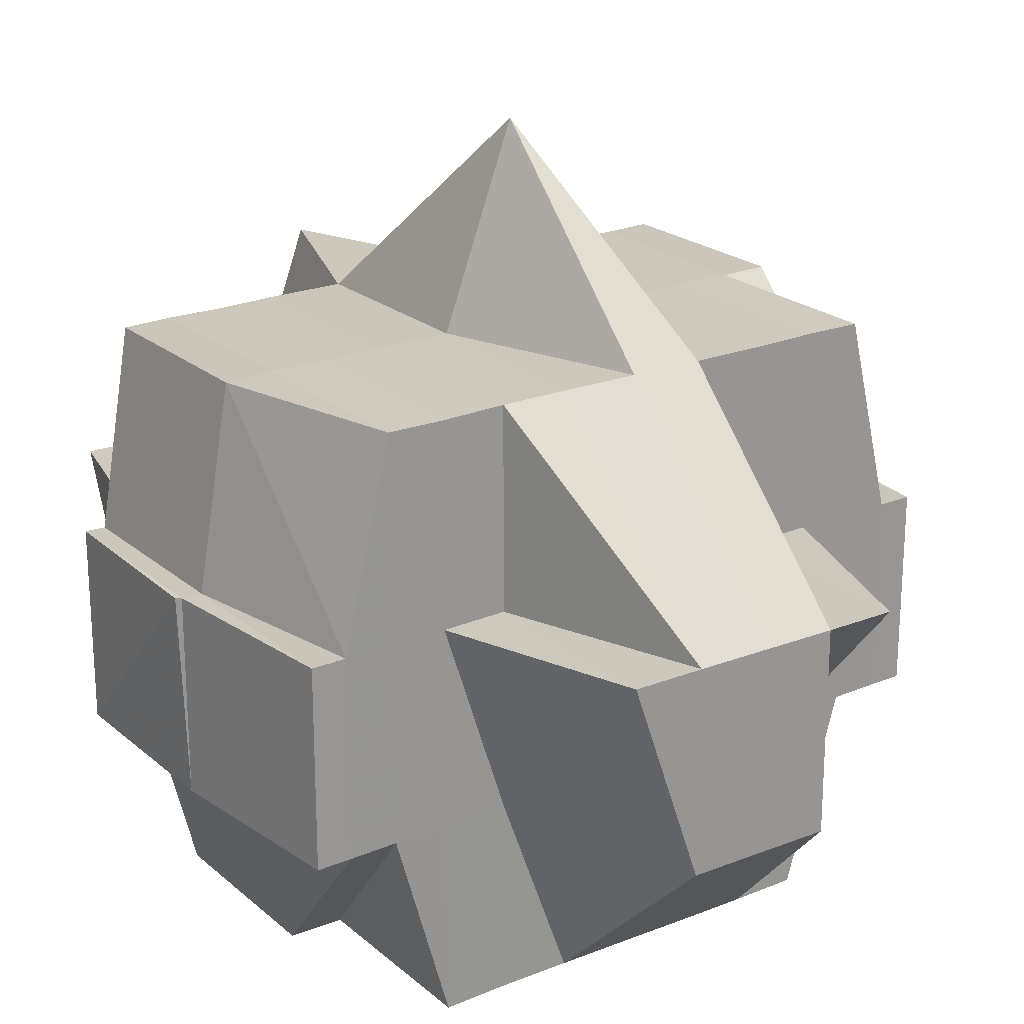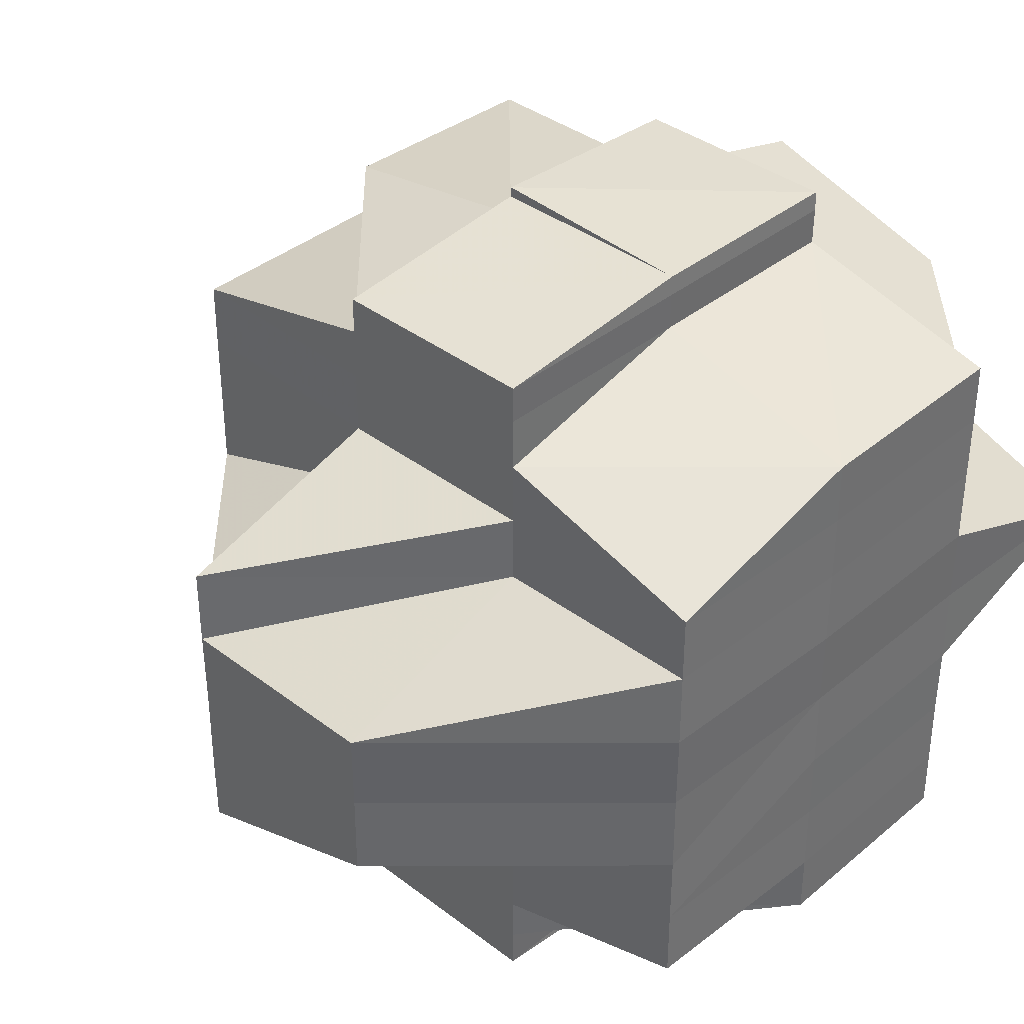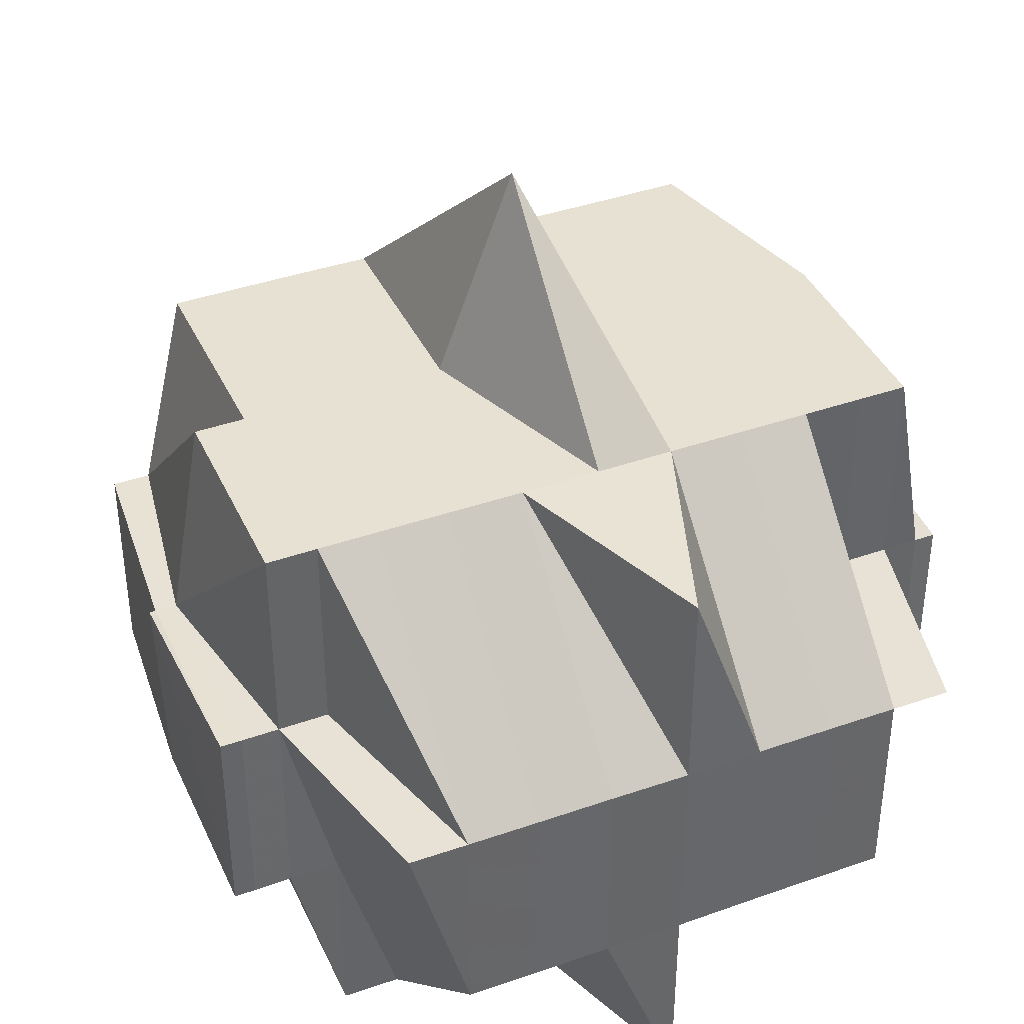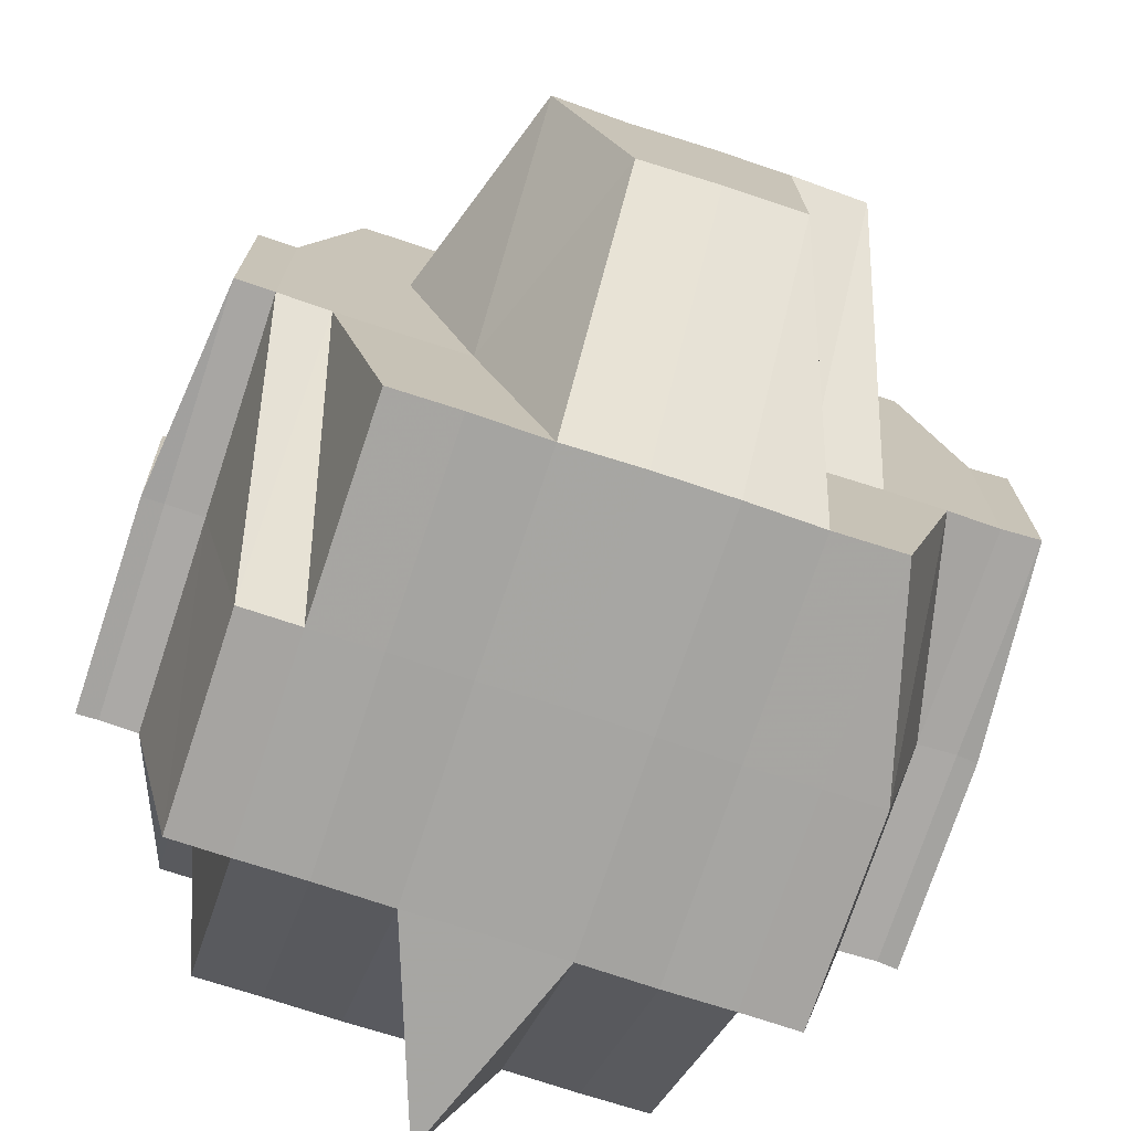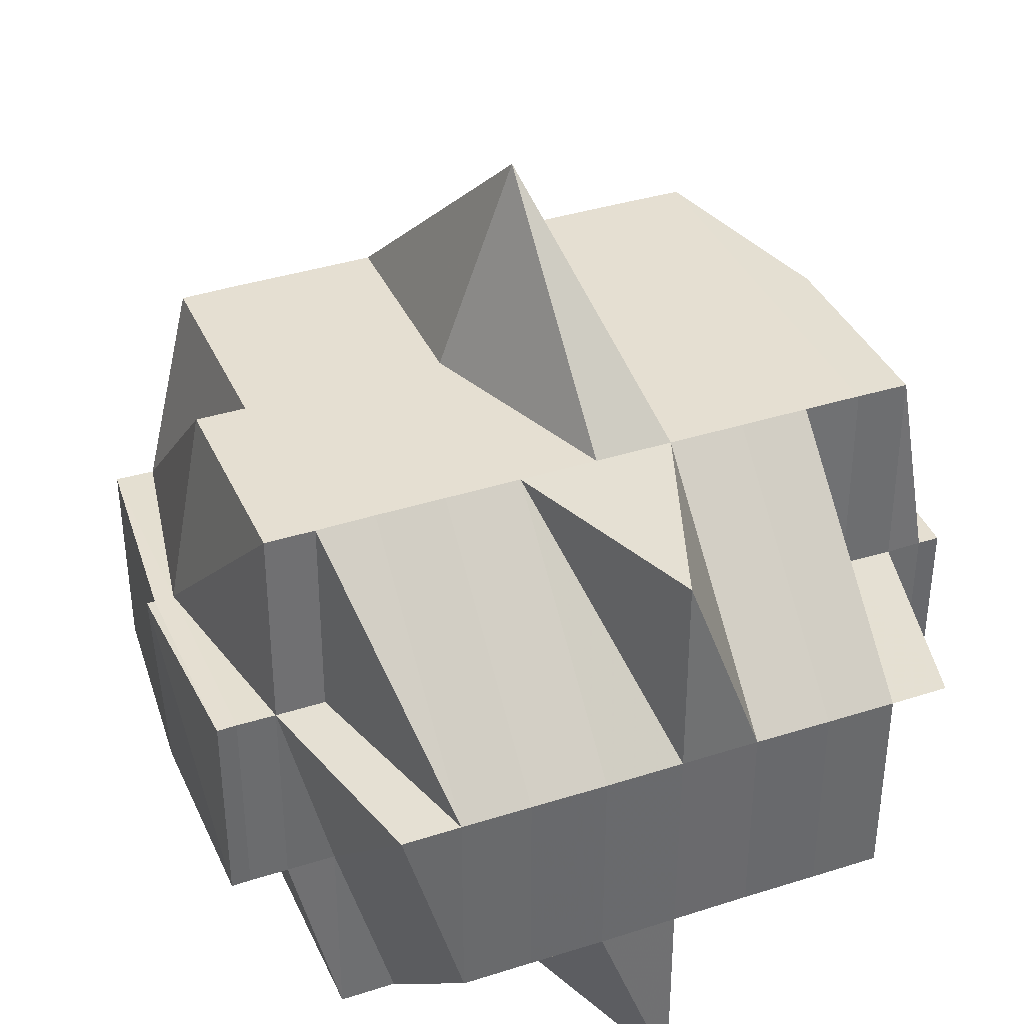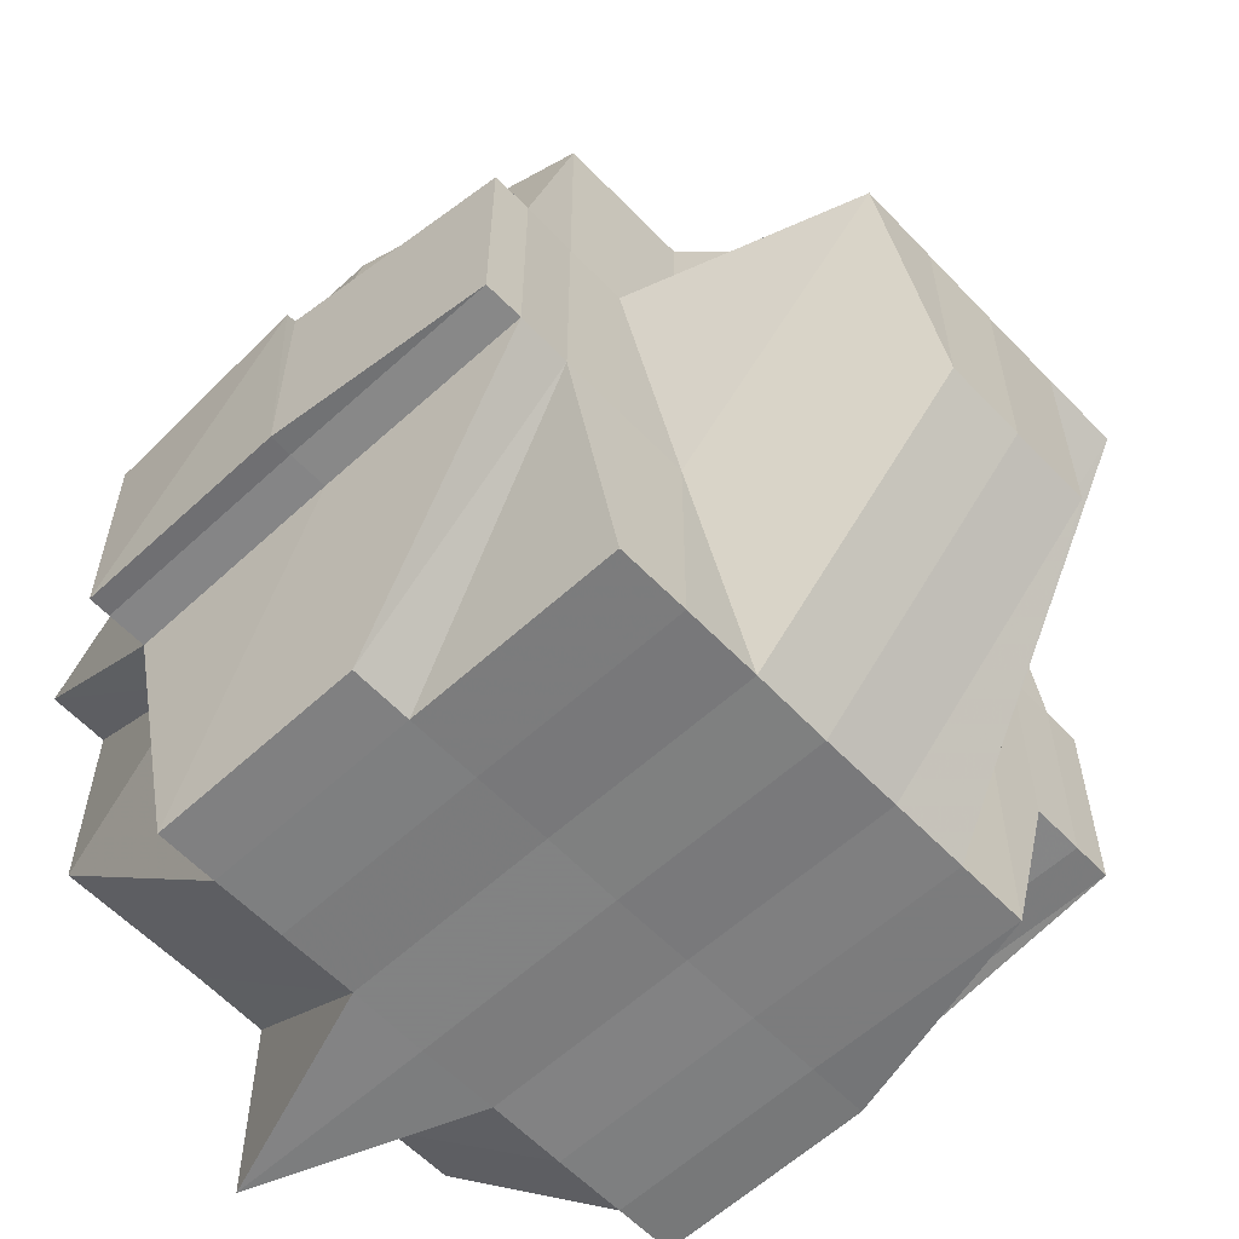
<metadata>
{"format":"obj","ext":"obj","renderer":"f3d","projection":"perspective","resolution":1024,"background":"white","views":[{"elev":22.0,"azim":-124.8,"up":"+Y"},{"elev":37.7,"azim":-45.5,"up":"+Z"},{"elev":39.9,"azim":66.5,"up":"+Y"},{"elev":-73.8,"azim":-108.4,"up":"+Y"},{"elev":37.6,"azim":67.7,"up":"+Y"},{"elev":-59.5,"azim":-136.8,"up":"+Y"}]}
</metadata>
<code>
o 3008
v 2175 1884 21.09
v 2175 1884 21.09
v 2175 1884 21.09
v 2175 1884 21.09
v 2175 1884 21.09
v 2175 1884 21.09
v 2175 1884 21.09
v 2175 1884 21.09
v 2175 1884 21.09
v 2175 1884 21.09
v 2175 1884 21.09
v 2175 1884 21.09
v 2175 1884 21.09
v 2175 1884 21.09
v 2175 1884 21.09
v 2175 1884 21.09
v 2175 1884 21.09
v 2175 1884 21.09
v 2175 1884 21.09
v 2175 1884 21.09
v 2175 1884 21.09
v 2175 1884 21.09
v 2175 1884 21.09
v 2175 1884 21.09
v 2175 1884 21.09
v 2175 1884 21.09
v 2175 1884 21.09
v 2175 1884 21.09
v 2175 1884 21.09
v 2175 1884 21.08
v 2175 1884 21.09
v 2175 1884 21.09
v 2175 1884 21.09
v 2175 1884 21.09
v 2175 1884 21.09
v 2175 1884 21.08
v 2175 1884 21.09
v 2175 1884 21.09
v 2175 1884 21.08
v 2175 1884 21.08
v 2175 1884 21.08
v 2175 1884 21.08
v 2175 1884 21.08
v 2175 1884 21.08
v 2175 1884 21.08
v 2175 1884 21.08
v 2175 1884 21.08
v 2175 1884 21.08
v 2175 1884 21.08
v 2175 1884 21.08
v 2175 1884 21.09
v 2175 1884 21.08
v 2175 1884 21.09
v 2175 1884 21.08
v 2175 1884 21.08
v 2175 1884 21.08
v 2175 1884 21.08
v 2175 1884 21.08
v 2175 1884 21.08
v 2175 1884 21.07
v 2175 1884 21.08
v 2175 1884 21.07
v 2175 1884 21.08
v 2175 1884 21.08
v 2175 1884 21.08
v 2175 1884 21.08
v 2175 1884 21.08
v 2175 1884 21.08
v 2175 1884 21.08
v 2175 1884 21.07
v 2175 1884 21.08
v 2175 1884 21.08
v 2175 1884 21.08
v 2175 1884 21.08
v 2175 1884 21.08
v 2175 1884 21.09
v 2175 1884 21.08
v 2175 1884 21.08
v 2175 1884 21.08
v 2175 1884 21.08
v 2175 1884 21.09
v 2175 1884 21.08
v 2175 1884 21.09
v 2175 1884 21.08
v 2175 1884 21.09
v 2175 1884 21.08
v 2175 1884 21.09
v 2175 1884 21.09
v 2175 1884 21.09
v 2175 1884 21.09
v 2175 1884 21.09
v 2175 1884 21.09
v 2175 1884 21.09
v 2175 1884 21.09
v 2175 1884 21.09
v 2175 1884 21.09
v 2175 1884 21.08
v 2175 1884 21.08
v 2175 1884 21.09
v 2175 1884 21.08
v 2175 1884 21.09
v 2175 1884 21.08
v 2175 1884 21.09
v 2175 1884 21.08
v 2175 1884 21.08
v 2175 1884 21.08
v 2175 1884 21.08
v 2175 1884 21.08
v 2175 1884 21.08
v 2175 1884 21.08
v 2175 1884 21.08
v 2175 1884 21.08
v 2175 1884 21.08
v 2175 1884 21.07
v 2175 1884 21.07
v 2175 1884 21.07
v 2175 1884 21.07
v 2175 1884 21.07
v 2175 1884 21.07
v 2175 1884 21.07
v 2175 1884 21.07
v 2175 1884 21.07
v 2175 1884 21.07
v 2175 1884 21.07
v 2175 1884 21.07
v 2175 1884 21.07
v 2175 1884 21.07
v 2175 1884 21.07
v 2175 1884 21.07
v 2175 1884 21.07
v 2175 1884 21.07
v 2175 1884 21.06
v 2175 1884 21.07
v 2175 1884 21.07
v 2175 1884 21.07
v 2175 1884 21.06
v 2175 1884 21.06
v 2175 1884 21.07
v 2175 1884 21.06
v 2175 1884 21.06
v 2175 1884 21.07
v 2175 1884 21.07
v 2175 1884 21.06
v 2175 1884 21.07
v 2175 1884 21.07
v 2175 1884 21.06
v 2175 1884 21.07
v 2175 1884 21.07
v 2175 1884 21.06
v 2175 1884 21.07
v 2175 1884 21.06
v 2175 1884 21.06
v 2175 1884 21.06
v 2175 1884 21.07
v 2175 1884 21.07
v 2175 1884 21.06
v 2175 1884 21.07
v 2175 1884 21.06
v 2175 1884 21.06
v 2175 1884 21.06
v 2175 1884 21.06
v 2175 1884 21.05
v 2175 1884 21.06
v 2175 1884 21.06
v 2175 1884 21.05
v 2175 1884 21.06
v 2175 1884 21.06
v 2175 1884 21.06
v 2175 1884 21.06
v 2175 1884 21.06
v 2175 1884 21.06
v 2175 1884 21.06
v 2175 1884 21.06
v 2175 1884 21.06
v 2175 1884 21.06
v 2175 1884 21.07
v 2175 1884 21.06
v 2175 1884 21.05
v 2175 1884 21.05
v 2175 1884 21.05
v 2175 1884 21.05
v 2175 1884 21.05
v 2175 1884 21.05
v 2175 1884 21.05
v 2175 1884 21.05
v 2175 1884 21.05
v 2175 1884 21.05
v 2175 1884 21.05
v 2175 1884 21.06
v 2175 1884 21.06
v 2175 1884 21.06
v 2175 1884 21.06
v 2175 1884 21.06
v 2175 1884 21.06
v 2175 1884 21.05
v 2175 1884 21.05
v 2175 1884 21.05
v 2175 1884 21.05
v 2175 1884 21.05
v 2175 1884 21.05
v 2175 1884 21.05
v 2175 1884 21.05
v 2175 1884 21.05
v 2175 1884 21.05
v 2175 1884 21.05
v 2175 1884 21.05
v 2175 1884 21.06
v 2175 1884 21.05
v 2175 1884 21.06
v 2175 1884 21.05
v 2175 1884 21.06
v 2175 1884 21.06
v 2175 1884 21.06
v 2175 1884 21.05
v 2175 1884 21.05
v 2175 1884 21.05
v 2175 1884 21.05
v 2175 1884 21.06
v 2175 1884 21.06
v 2175 1884 21.05
v 2175 1884 21.06
v 2175 1884 21.06
v 2175 1884 21.06
v 2175 1884 21.06
v 2175 1884 21.06
v 2175 1884 21.06
v 2175 1884 21.06
v 2175 1884 21.06
v 2175 1884 21.06
v 2175 1884 21.06
v 2175 1884 21.06
v 2175 1884 21.06
v 2175 1884 21.05
v 2175 1884 21.05
v 2175 1884 21.05
v 2175 1884 21.05
v 2175 1884 21.05
v 2175 1884 21.05
v 2175 1884 21.05
v 2175 1884 21.05
v 2175 1884 21.05
v 2175 1884 21.05
v 2175 1884 21.05
v 2175 1884 21.05
v 2175 1884 21.05
v 2175 1884 21.05
v 2175 1884 21.08
v 2175 1884 21.08
v 2175 1884 21.09
v 2175 1884 21.08
v 2175 1884 21.08
v 2175 1884 21.08
v 2175 1884 21.08
v 2175 1884 21.09
v 2175 1884 21.08
v 2175 1884 21.08
v 2175 1884 21.07
v 2175 1884 21.08
v 2175 1884 21.08
v 2175 1884 21.08
v 2175 1884 21.08
v 2175 1884 21.08
v 2175 1884 21.07
v 2175 1884 21.07
v 2175 1884 21.07
v 2175 1884 21.07
v 2175 1884 21.07
v 2175 1884 21.07
v 2175 1884 21.07
v 2175 1884 21.07
v 2175 1884 21.07
v 2175 1884 21.07
v 2175 1884 21.07
v 2175 1884 21.06
v 2175 1884 21.06
v 2175 1884 21.06
v 2175 1884 21.06
v 2175 1884 21.06
v 2175 1884 21.06
v 2175 1884 21.06
v 2175 1884 21.06
v 2175 1884 21.06
v 2175 1884 21.06
v 2175 1884 21.06
v 2175 1884 21.07
v 2175 1884 21.06
v 2175 1884 21.06
v 2175 1884 21.05
v 2175 1884 21.05
v 2175 1884 21.06
v 2175 1884 21.06
v 2175 1884 21.05
v 2175 1884 21.06
v 2175 1884 21.05
v 2175 1884 21.05
v 2175 1884 21.05
v 2175 1884 21.05
v 2175 1884 21.05
f 1 2 3
f 2 4 5
f 6 7 8
f 9 10 8
f 11 12 6
f 12 13 14
f 9 15 16
f 15 17 18
f 16 19 20
f 14 21 22
f 23 24 22
f 24 25 26
f 21 27 7
f 21 28 27
f 29 30 28
f 31 29 21
f 32 31 33
f 29 34 21
f 35 36 29
f 34 37 38
f 39 40 32
f 40 41 29
f 42 43 40
f 40 44 41
f 45 44 40
f 44 46 41
f 41 46 47
f 45 48 44
f 49 50 37
f 34 49 51
f 52 49 53
f 54 55 49
f 55 56 57
f 58 57 49
f 49 57 59
f 56 60 61
f 61 62 63
f 64 63 65
f 57 66 59
f 67 68 66
f 66 69 59
f 68 70 71
f 66 71 69
f 72 71 66
f 59 69 73
f 71 74 75
f 59 73 76
f 69 77 73
f 73 77 78
f 79 80 77
f 76 73 81
f 73 82 83
f 77 84 82
f 85 86 76
f 87 83 19
f 88 85 87
f 76 81 87
f 51 76 87
f 87 89 90
f 89 91 92
f 81 93 91
f 94 87 16
f 95 96 94
f 97 98 93
f 81 97 99
f 99 100 101
f 102 97 103
f 104 105 97
f 106 107 98
f 97 106 108
f 109 106 97
f 109 110 106
f 110 111 106
f 106 111 45
f 112 110 109
f 77 112 109
f 113 112 77
f 111 48 45
f 113 114 112
f 110 115 111
f 112 116 110
f 116 115 110
f 114 116 112
f 117 114 113
f 71 117 113
f 118 117 71
f 111 119 48
f 115 119 111
f 115 120 119
f 121 120 115
f 120 122 119
f 121 123 124
f 125 126 122
f 127 121 115
f 116 127 115
f 127 128 121
f 129 127 116
f 114 129 116
f 129 130 127
f 130 128 127
f 131 132 128
f 128 133 121
f 134 129 114
f 135 130 129
f 134 135 129
f 117 134 114
f 135 136 130
f 137 136 135
f 138 139 135
f 139 140 136
f 141 135 134
f 142 134 117
f 142 141 134
f 118 142 117
f 136 143 144
f 145 141 142
f 145 146 141
f 147 142 118
f 147 145 142
f 148 147 118
f 148 118 61
f 146 149 150
f 151 152 149
f 153 146 145
f 154 147 148
f 155 145 147
f 155 153 145
f 154 155 147
f 153 156 146
f 157 154 148
f 156 158 151
f 159 156 153
f 160 158 156
f 161 162 160
f 163 164 156
f 164 165 158
f 156 166 167
f 158 168 166
f 169 159 153
f 169 153 155
f 170 159 169
f 170 171 159
f 172 171 173
f 171 174 175
f 176 169 155
f 176 155 154
f 177 170 169
f 177 169 176
f 178 179 174
f 178 180 179
f 181 182 180
f 183 184 178
f 184 181 185
f 186 185 178
f 187 188 186
f 189 183 190
f 191 190 192
f 190 193 194
f 190 195 193
f 187 196 195
f 197 198 196
f 199 197 187
f 200 187 201
f 202 203 200
f 203 204 205
f 201 206 207
f 206 187 208
f 206 195 209
f 210 187 206
f 211 209 212
f 211 206 213
f 214 215 210
f 215 216 217
f 218 217 219
f 220 210 218
f 218 211 221
f 222 220 218
f 223 220 222
f 222 218 224
f 223 222 225
f 225 222 224
f 225 224 136
f 226 227 225
f 228 226 229
f 136 224 230
f 224 231 232
f 224 232 143
f 233 220 223
f 158 233 223
f 234 233 158
f 233 235 220
f 234 235 233
f 236 235 237
f 238 239 236
f 185 239 235
f 235 240 241
f 235 242 240
f 243 244 242
f 245 244 246
f 247 248 249
f 250 251 248
f 252 253 254
f 46 255 253
f 46 256 255
f 157 257 256
f 44 258 46
f 48 258 44
f 258 259 46
f 259 260 46
f 259 157 260
f 260 261 262
f 258 263 259
f 263 157 259
f 48 264 258
f 264 263 258
f 119 264 48
f 119 122 264
f 264 265 263
f 122 265 264
f 263 266 157
f 266 154 157
f 266 176 154
f 267 266 268
f 269 176 266
f 265 270 271
f 272 176 269
f 265 272 269
f 272 177 176
f 122 273 265
f 273 272 265
f 133 273 122
f 274 177 272
f 273 274 272
f 274 275 177
f 275 170 177
f 275 190 170
f 276 190 275
f 276 275 274
f 277 274 273
f 277 276 274
f 133 277 273
f 221 276 277
f 221 211 276
f 278 277 133
f 278 221 277
f 128 278 133
f 230 278 128
f 230 221 278
f 279 221 280
f 281 282 221
f 283 284 285
f 286 287 284
f 288 289 290
f 291 292 293
f 294 295 296
f 296 297 298

</code>
